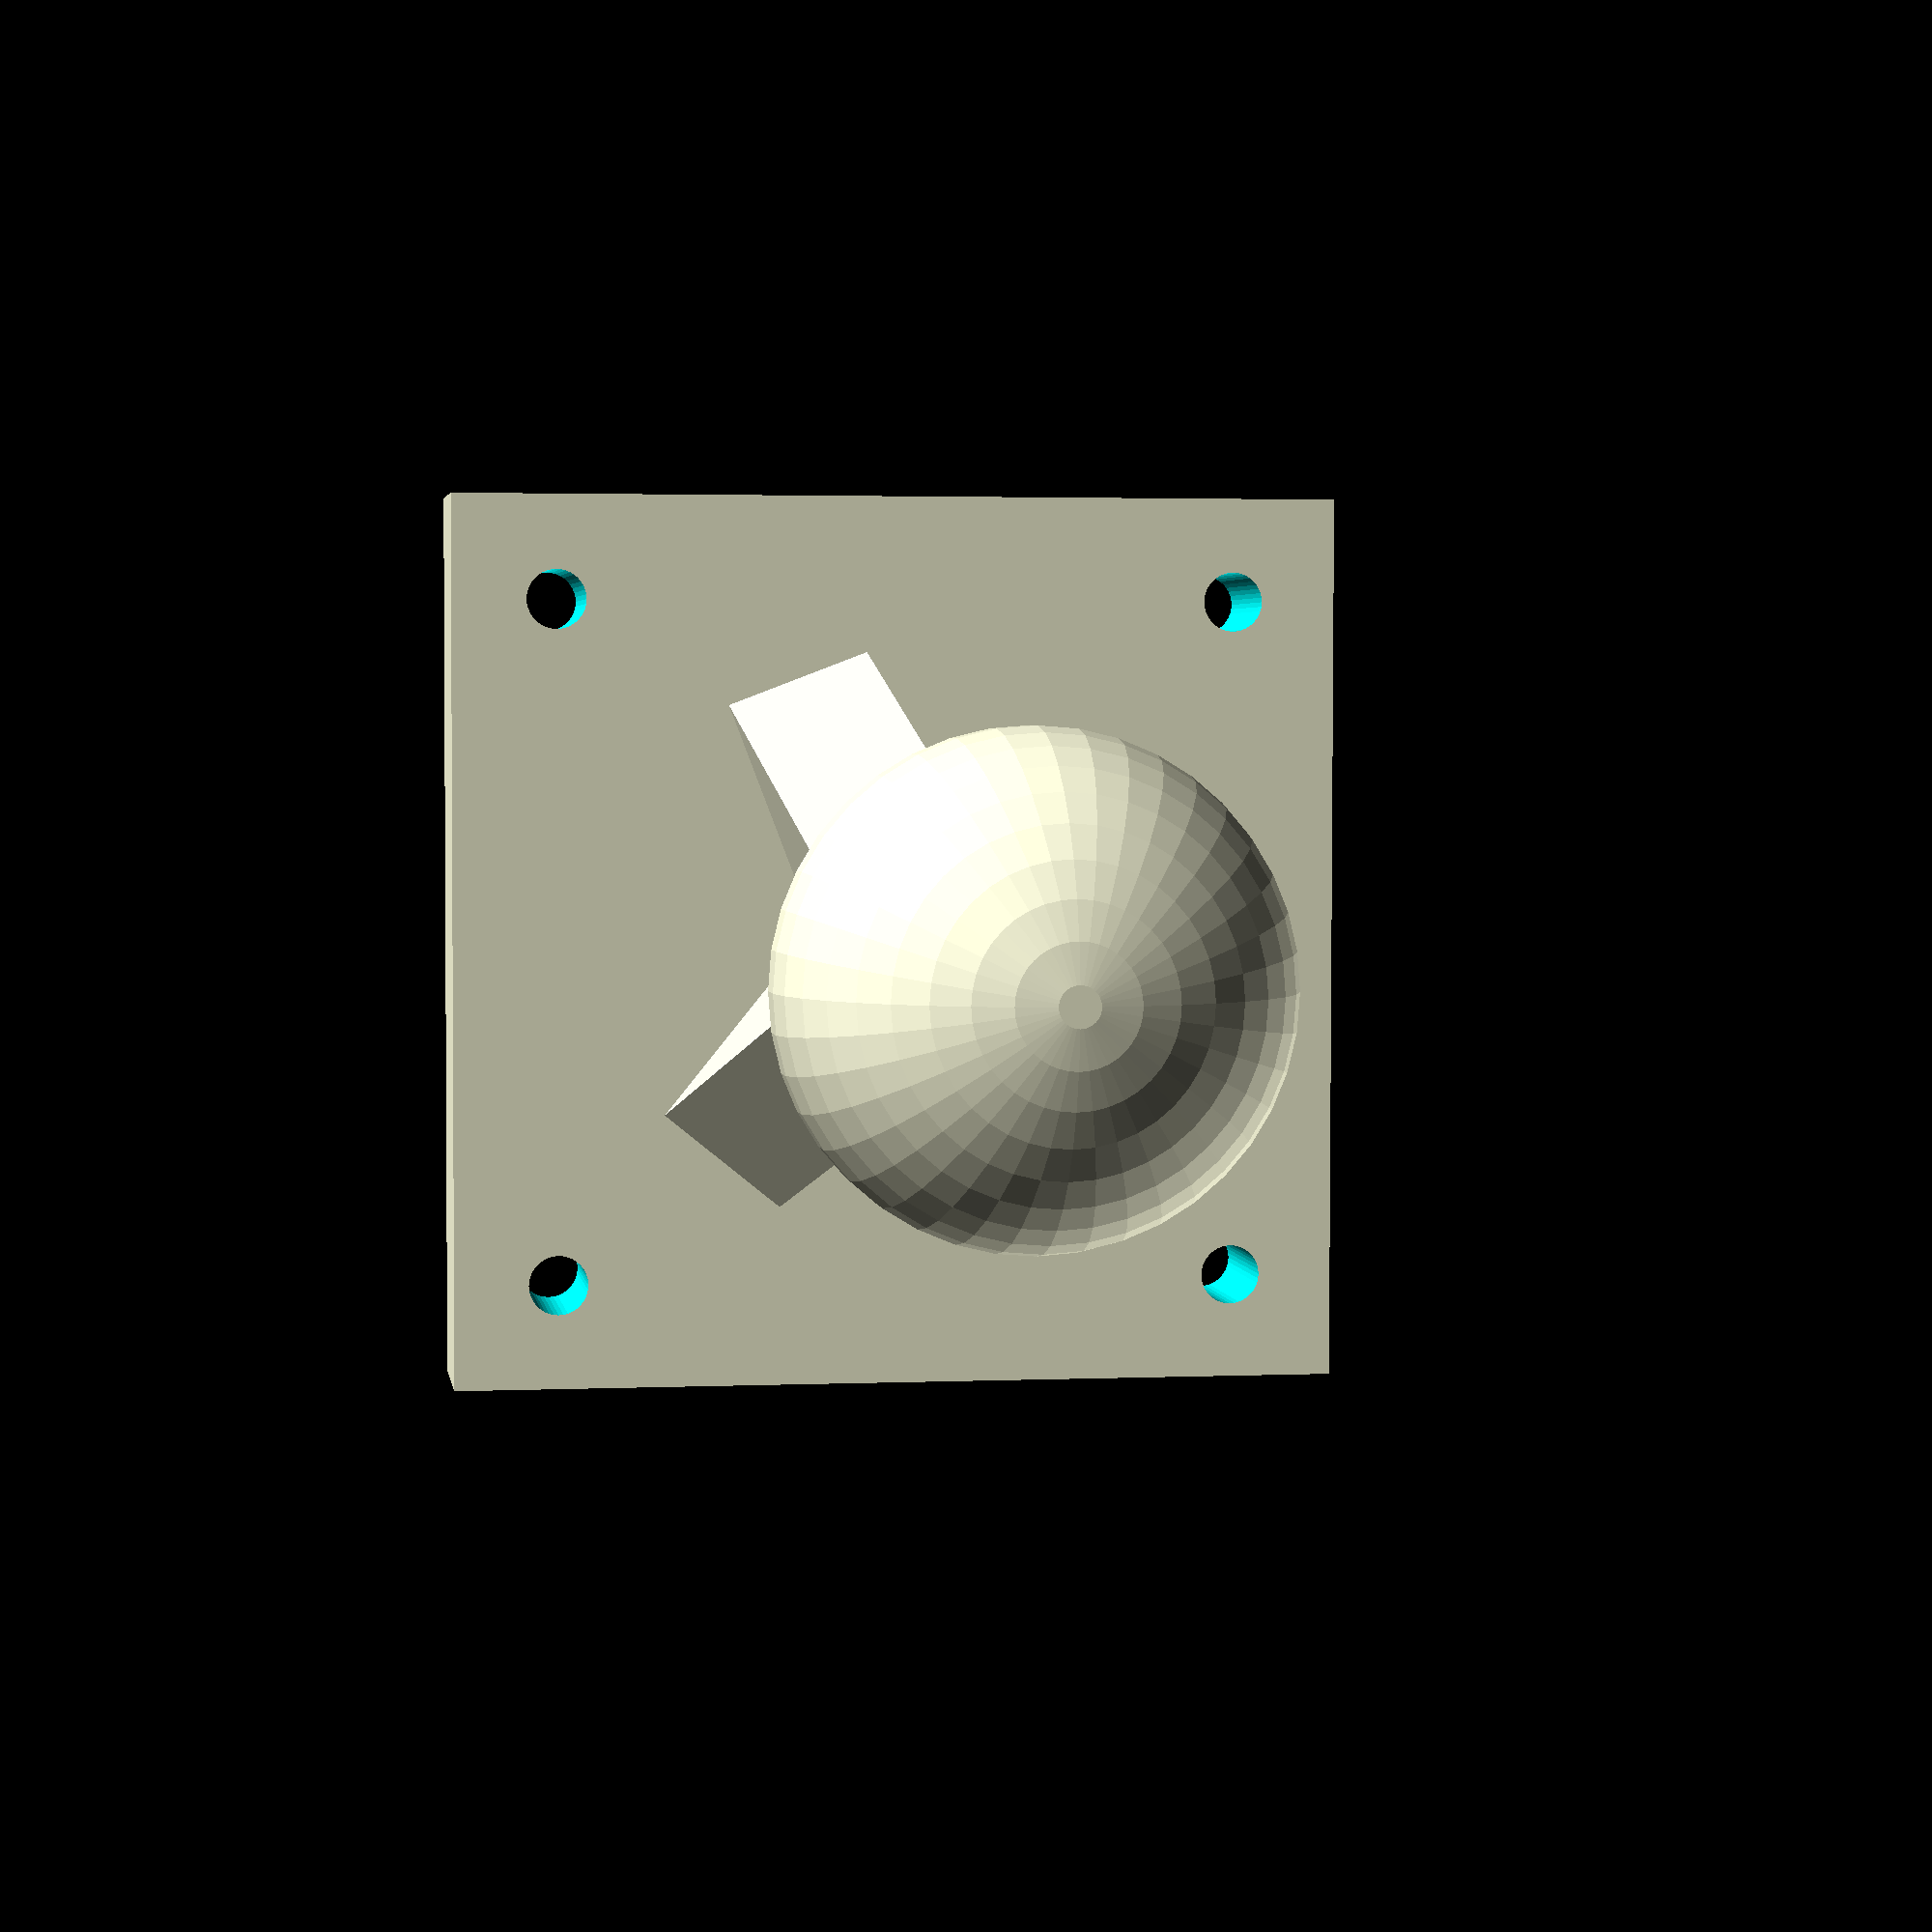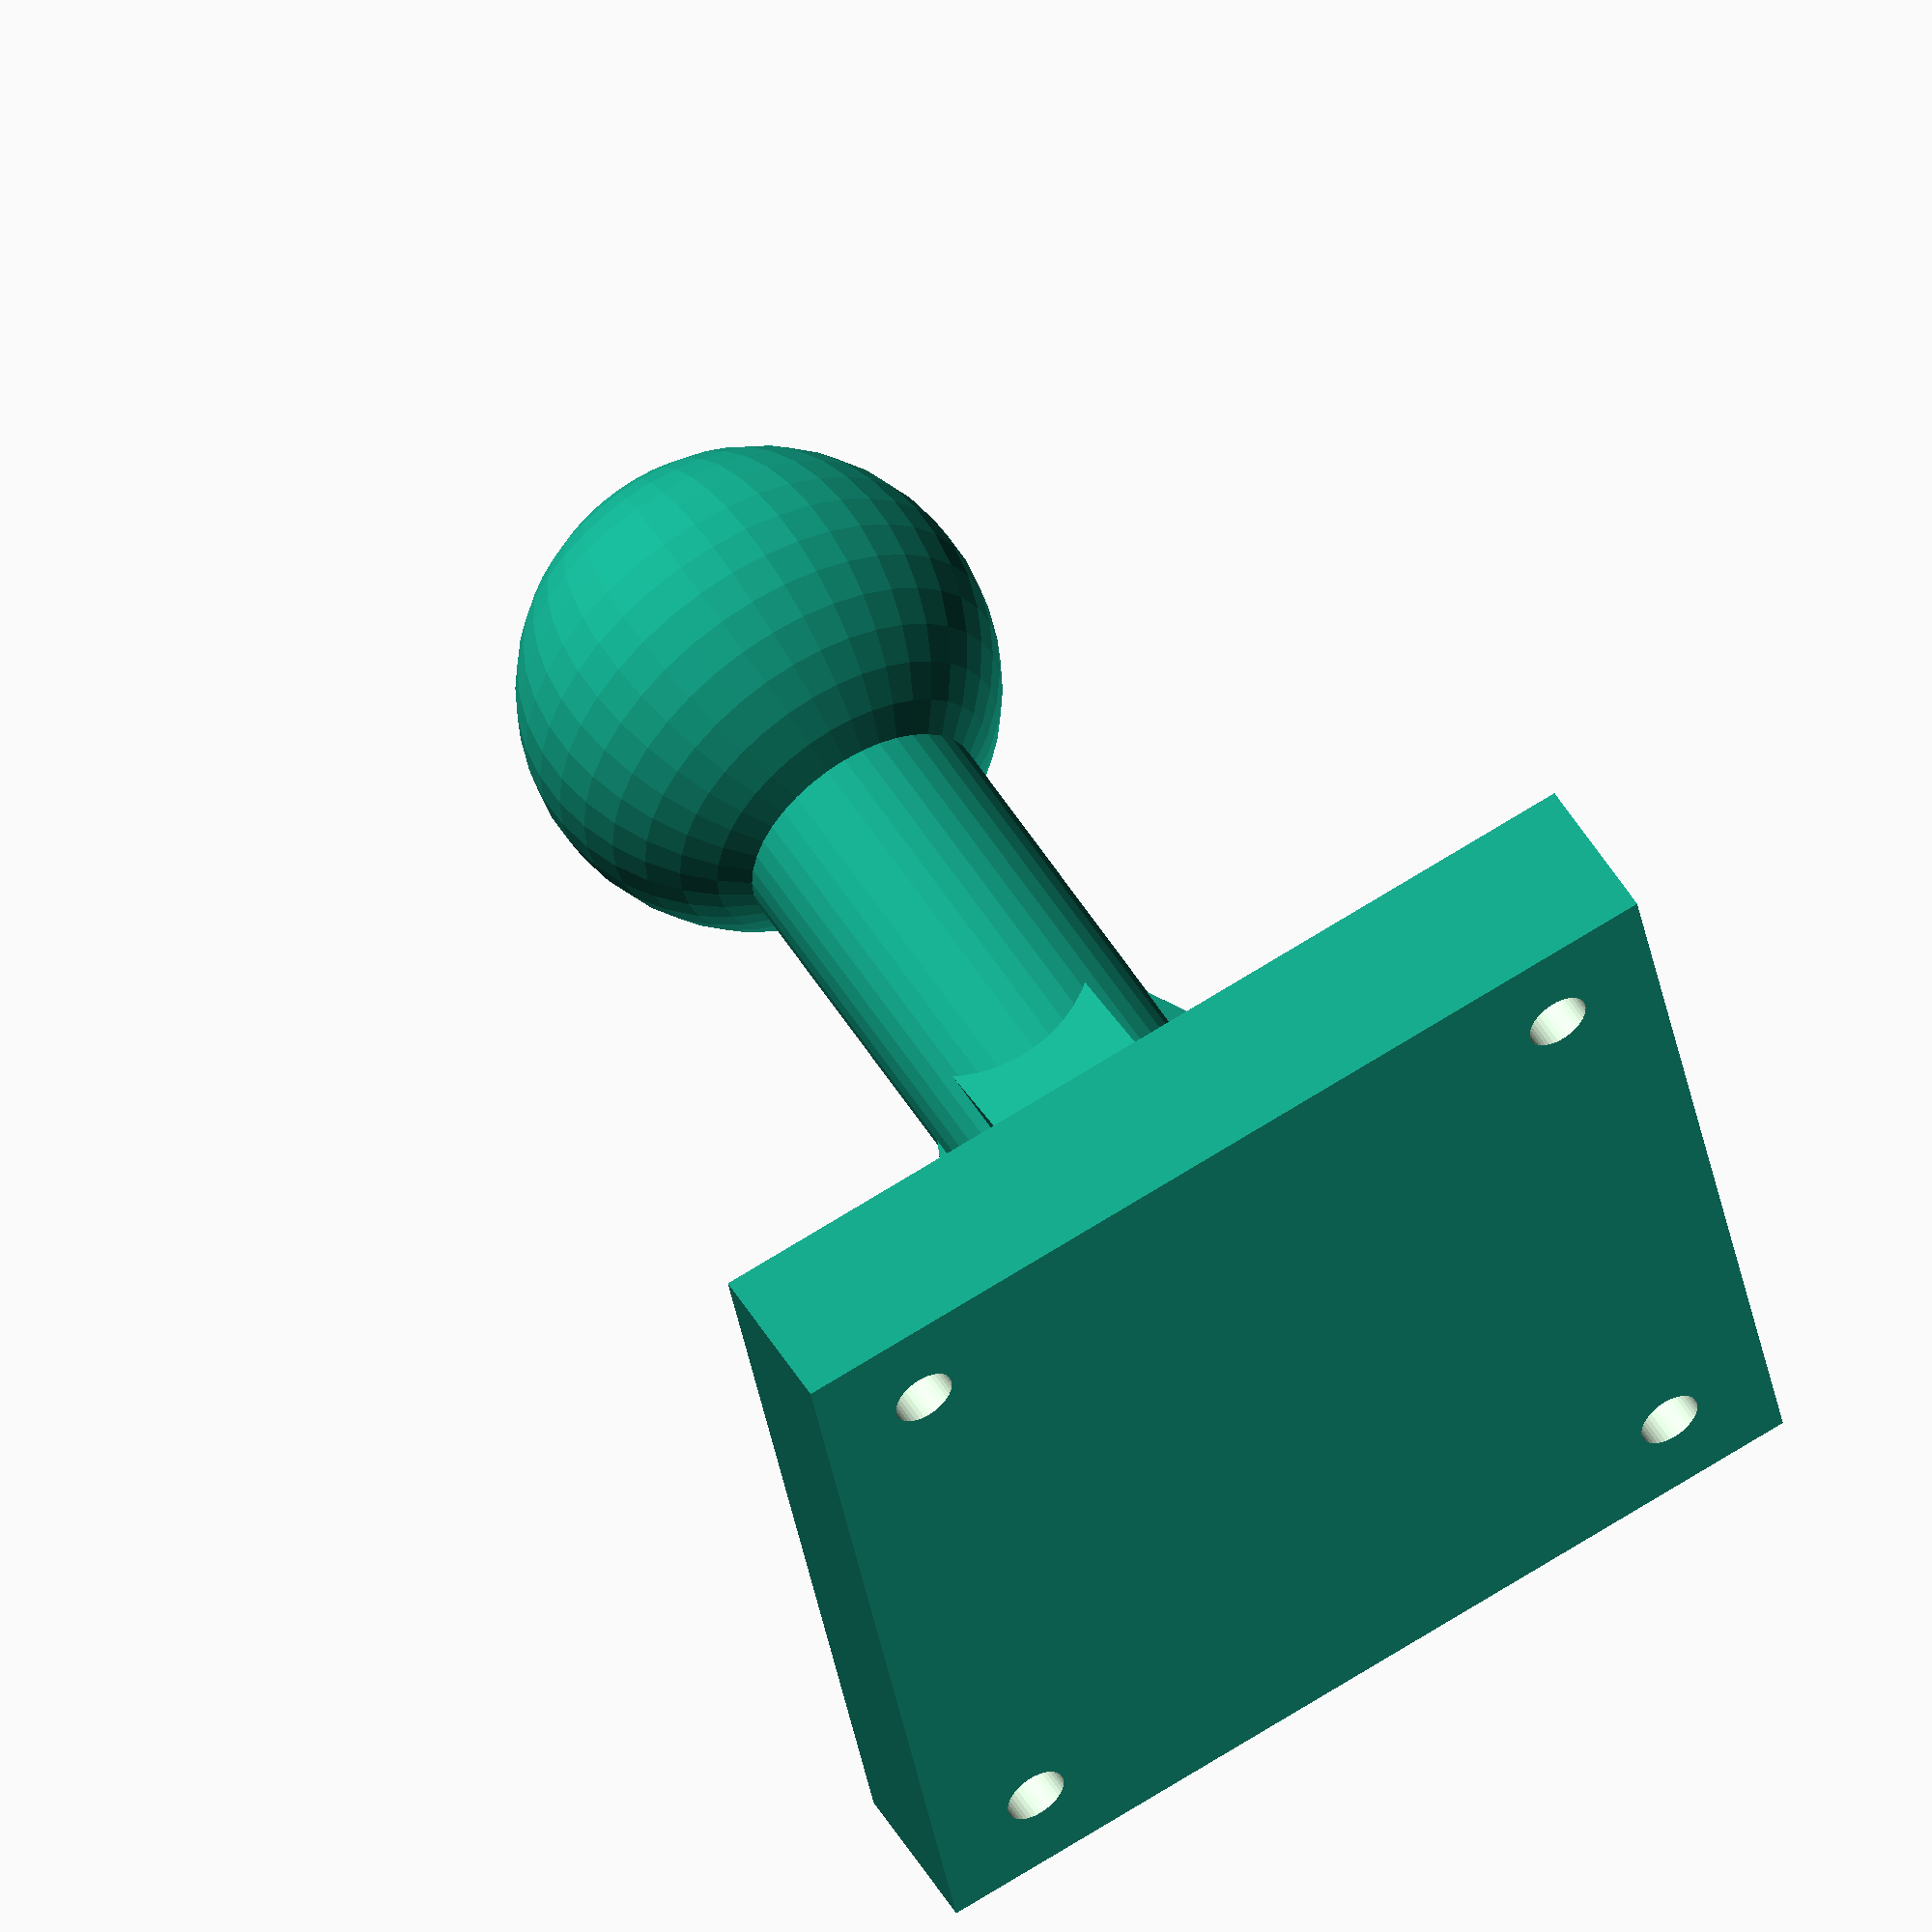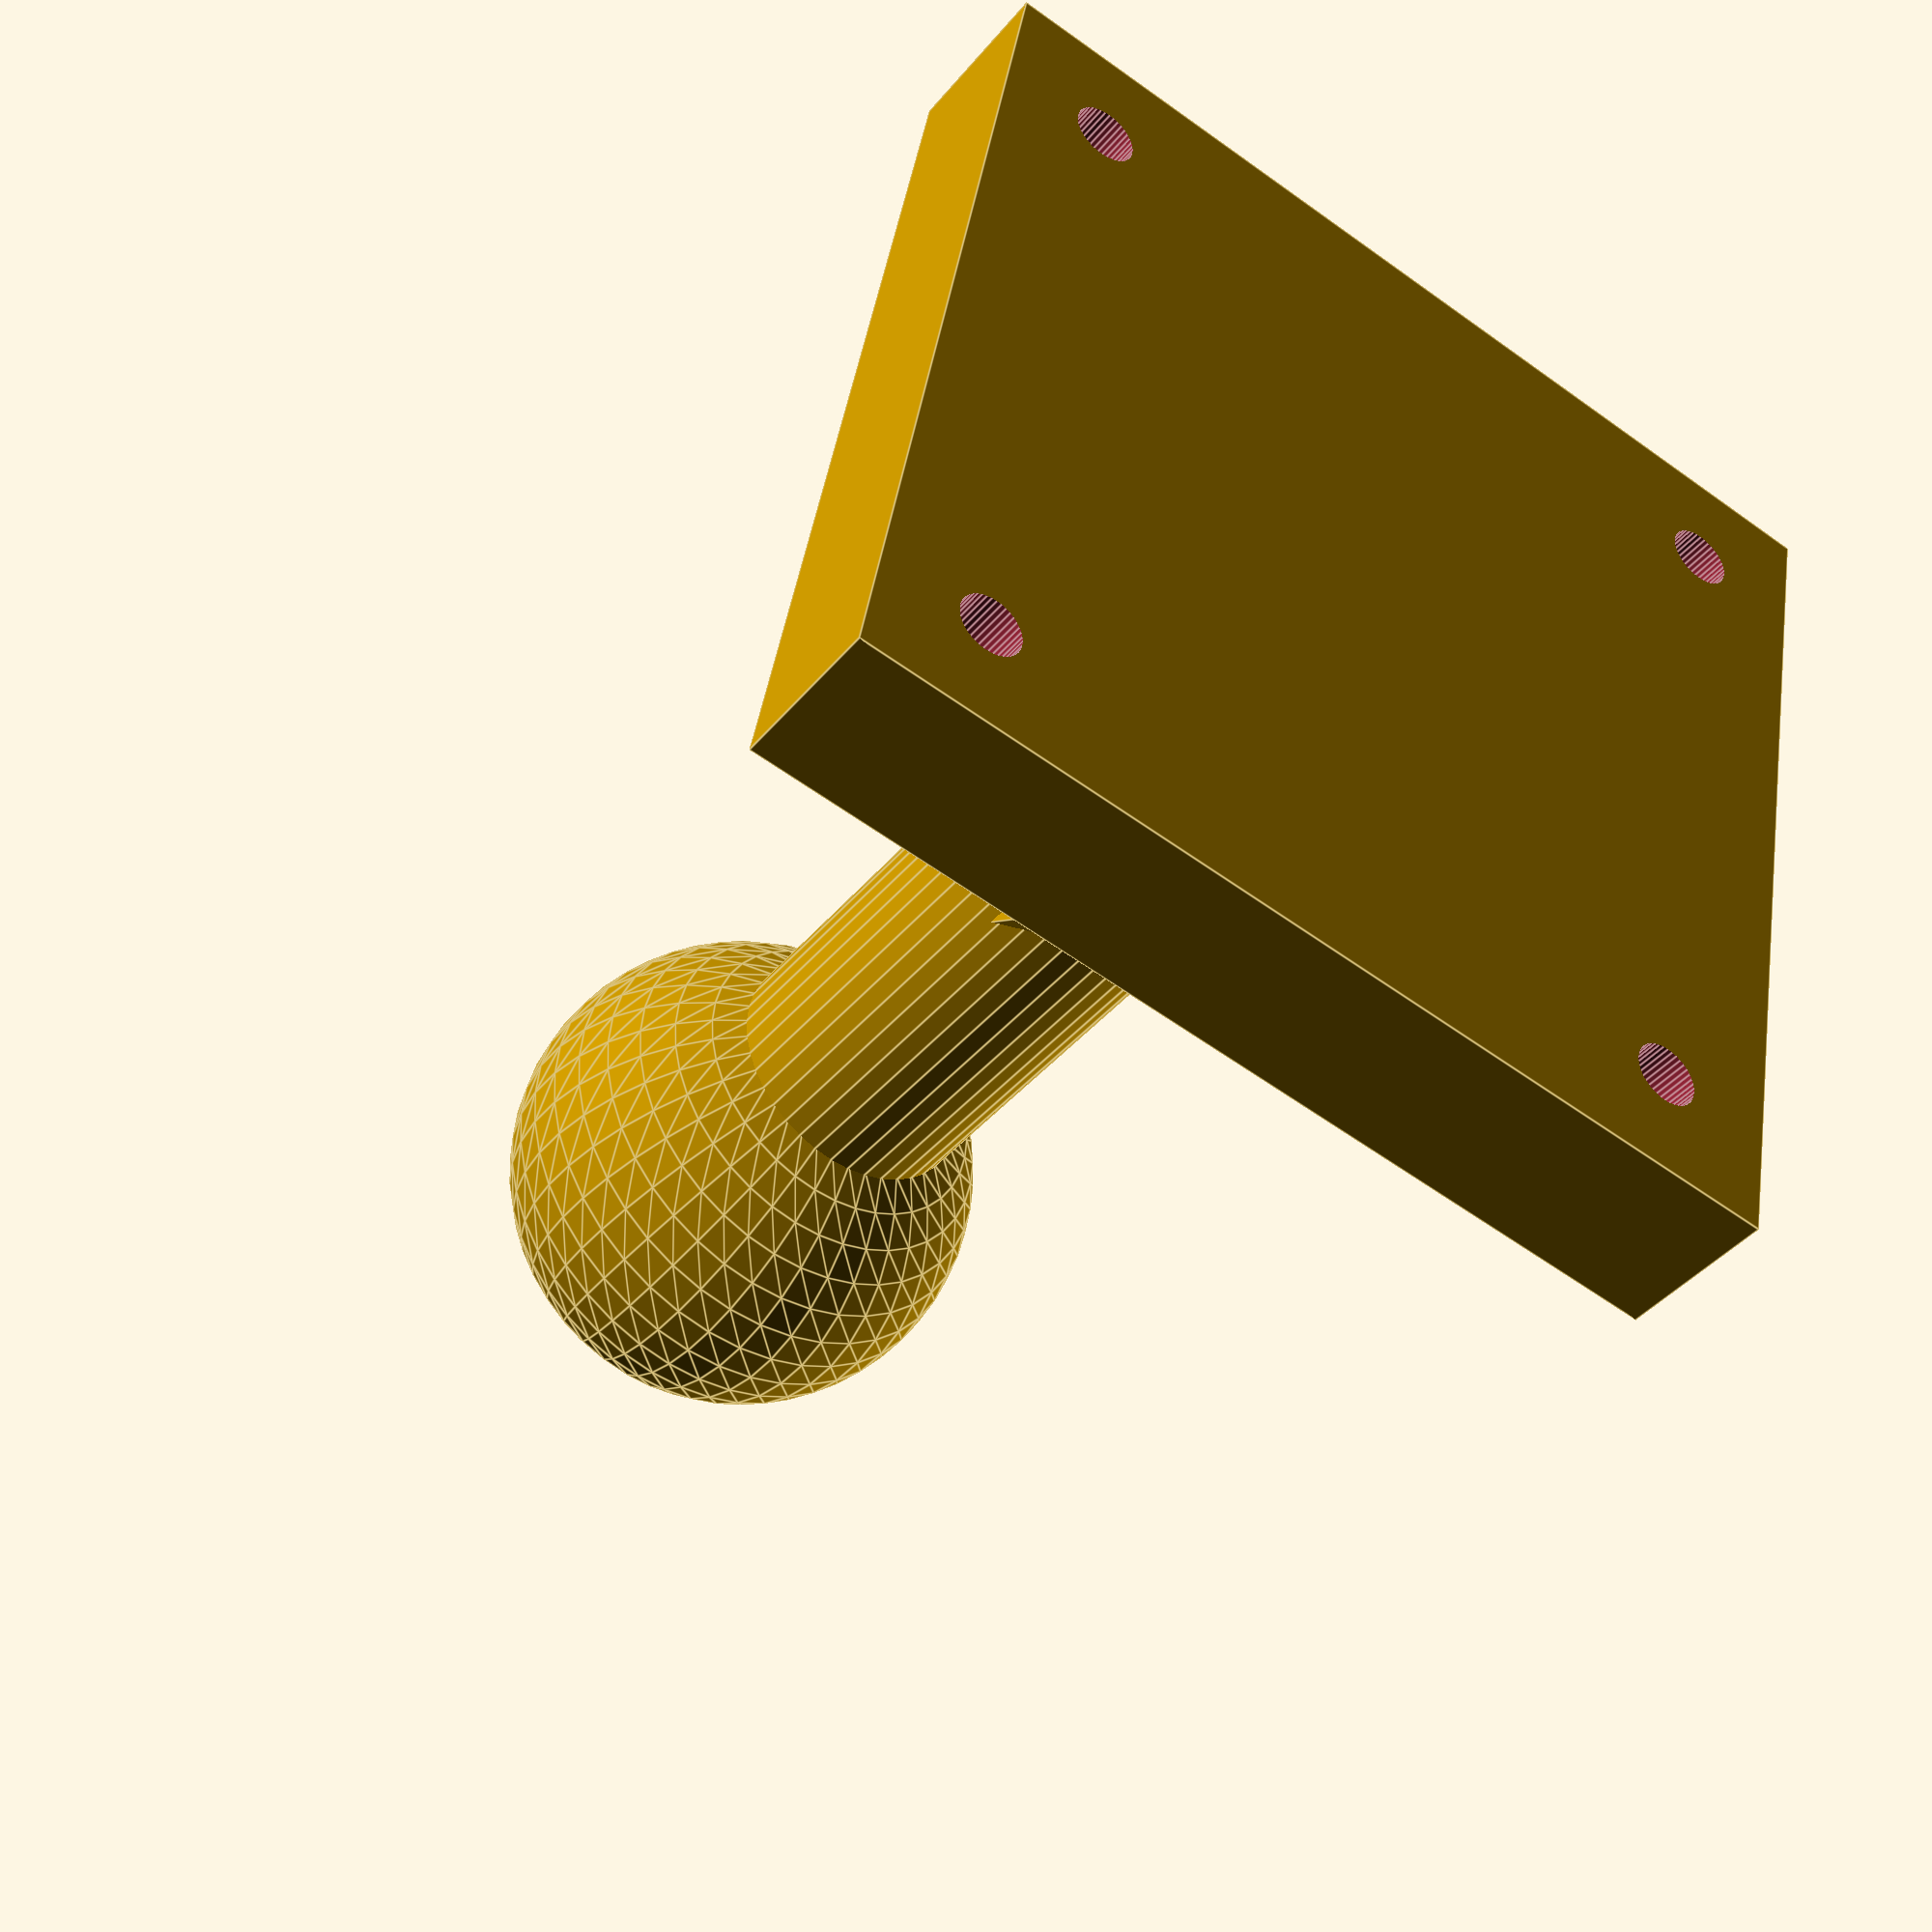
<openscad>
$fn    = 40*1; // For Customizer

// Nr of foots
FUESSE = 3; // [0:8] 

// Height 
HOEHE  = 6; // [3:15]
  

difference() {
   cube([6,6,1], true);
	for(j = [1:4]) {
		rotate(j*360/4, [0, 0, 1]) {
    			translate([2.3, 2.3, -1]) cylinder(h=2, r=0.2);
		}
	}
}


translate([0,0,HOEHE/2]) {
    cylinder(h=HOEHE, r=0.8, center = true);
    translate([0,0,HOEHE/2]) {
        sphere(1.5); 
    }
} 

for (i = [1:FUESSE]) {
	rotate(270, [0,1,0]) {
	    translate([0.5,0,0]) {
			rotate((i*360 / FUESSE) + 21, [1,0,0]) {
				linear_extrude(height = 1, center = true) polygon(points=[[0,0],[3,0],[0,1.9]], paths=[[1,2,0]]);
			}
		}
	}
}




</openscad>
<views>
elev=176.8 azim=180.1 roll=188.8 proj=p view=solid
elev=307.7 azim=280.0 roll=149.4 proj=o view=solid
elev=40.9 azim=79.5 roll=144.6 proj=p view=edges
</views>
